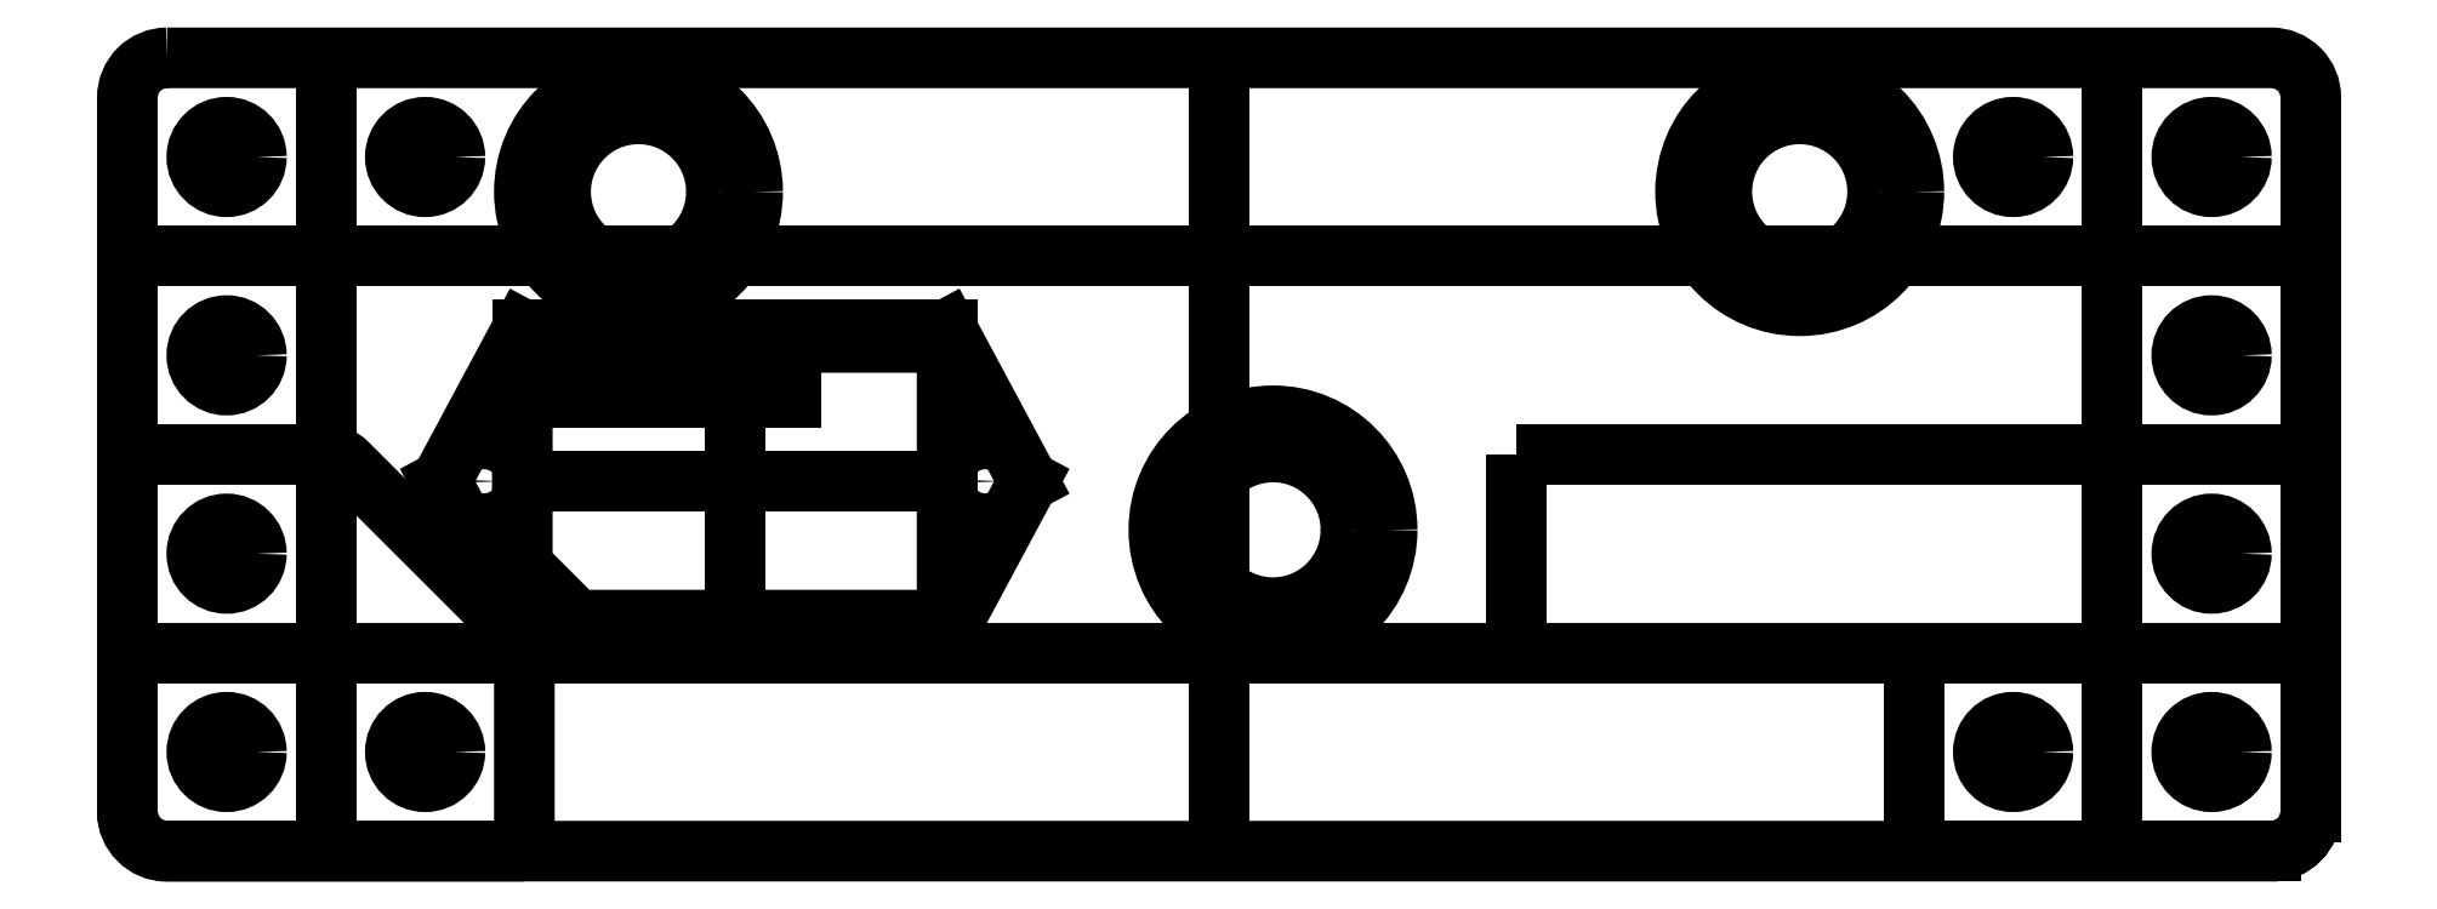
<metadata>
{"format":"dxf","ext":"dxf","renderer":"ezdxf+matplotlib","layout":"modelspace","background":"white","min_lineweight":24,"dpi":150}
</metadata>
<code>
0
SECTION
2
ENTITIES
0
LWPOLYLINE
8
0
90
8
70
1
43
0
10
21.5
20
5.986
10
233.5
20
5.986
42
-0.4142
10
237.5
20
1.986
10
237.5
20
-70.01
42
-0.4142
10
233.5
20
-74.01
10
21.5
20
-74.01
42
-0.4142
10
17.5
20
-70.01
10
17.5
20
1.986
42
-0.4142
0
LWPOLYLINE
8
0
90
6
70
1
43
0
10
100.1
20
-22.71
10
62.79
20
-22.71
10
57.29
20
-28.21
10
57.29
20
-45.21
10
62.79
20
-50.71
10
100.1
20
-50.71
0
LINE
8
0
10
57.29
20
-28.21
30
0
11
84.41
21
-28.21
31
0
0
LINE
8
0
10
57.29
20
-36.71
30
0
11
100.1
21
-36.71
31
0
0
CIRCLE
8
0
10
53.44
20
-36.71
30
0
40
1.85
210
0
220
0
230
1
0
CIRCLE
8
0
10
103.9
20
-36.71
30
0
40
1.85
210
0
220
0
230
1
0
LINE
8
0
10
78.69
20
-22.71
30
0
11
78.69
21
-50.71
31
0
0
LINE
8
0
10
37.5
20
5.986
30
0
11
37.5
21
-74.01
31
0
0
LINE
8
0
10
17.5
20
-54.01
30
0
11
237.5
21
-54.01
31
0
0
LINE
8
0
10
217.5
20
5.986
30
0
11
217.5
21
-74.01
31
0
0
LWPOLYLINE
8
0
90
8
70
1
43
0
10
57.5
20
-74.01
10
21.5
20
-74.01
42
-0.4142
10
17.5
20
-70.01
10
17.5
20
-34.01
10
37.49
20
-34.01
42
-0.1989
10
39.61
20
-34.89
10
56.62
20
-51.89
42
-0.1989
10
57.5
20
-54.01
0
CIRCLE
8
0
10
27.5
20
-44.01
30
0
40
3
210
0
220
0
230
1
0
CIRCLE
8
0
10
47.5
20
-64.01
30
0
40
3
210
0
220
0
230
1
0
LINE
8
0
10
127.5
20
5.986
30
0
11
127.5
21
-74.01
31
0
0
CIRCLE
8
0
10
227.5
20
-44.01
30
0
40
3
210
0
220
0
230
1
0
LINE
8
0
10
237.5
20
-34.01
30
0
11
217.5
21
-34.01
31
0
0
LINE
8
0
10
197.5
20
-74.01
30
0
11
233.5
21
-74.01
31
0
0
LINE
8
0
10
197.5
20
-54.01
30
0
11
197.5
21
-74.01
31
0
0
LINE
8
0
10
237.5
20
-70.01
30
0
11
237.5
21
-34.01
31
0
0
CIRCLE
8
0
10
207.5
20
-64.01
30
0
40
3
210
0
220
0
230
1
0
LINE
8
0
10
49.09
20
-36.71
30
0
11
57.29
21
-21.41
31
0
0
LINE
8
0
10
100.1
20
-21.41
30
0
11
108.3
21
-36.71
31
0
0
LINE
8
0
10
100.1
20
-21.41
30
0
11
57.29
21
-21.41
31
0
0
LINE
8
0
10
49.09
20
-36.71
30
0
11
57.29
21
-52.01
31
0
0
LINE
8
0
10
100.1
20
-52.01
30
0
11
57.29
21
-52.01
31
0
0
LINE
8
0
10
100.1
20
-52.01
30
0
11
108.3
21
-36.71
31
0
0
LINE
8
0
10
17.5
20
-14.01
30
0
11
237.5
21
-14.01
31
0
0
CIRCLE
8
0
10
227.5
20
-24.01
30
0
40
3
210
0
220
0
230
1
0
CIRCLE
8
0
10
227.5
20
-4.014
30
0
40
3
210
0
220
0
230
1
0
CIRCLE
8
0
10
207.5
20
-4.014
30
0
40
3
210
0
220
0
230
1
0
CIRCLE
8
0
10
227.5
20
-64.01
30
0
40
3
210
0
220
0
230
1
0
CIRCLE
8
0
10
27.5
20
-64.01
30
0
40
3
210
0
220
0
230
1
0
CIRCLE
8
0
10
27.5
20
-24.01
30
0
40
3
210
0
220
0
230
1
0
CIRCLE
8
0
10
27.5
20
-4.014
30
0
40
3
210
0
220
0
230
1
0
CIRCLE
8
0
10
47.5
20
-4.014
30
0
40
3
210
0
220
0
230
1
0
LWPOLYLINE
8
0
90
4
70
1
43
0
10
157.5
20
-34.01
10
217.5
20
-34.01
10
217.5
20
-54.01
10
157.5
20
-54.01
0
CIRCLE
8
0
10
69
20
-7.514
30
0
40
7.85
210
0
220
0
230
1
0
CIRCLE
8
0
10
69
20
-7.514
30
0
40
11.5
210
0
220
0
230
1
0
CIRCLE
8
0
10
186
20
-7.514
30
0
40
11.5
210
0
220
0
230
1
0
CIRCLE
8
0
10
186
20
-7.514
30
0
40
7.85
210
0
220
0
230
1
0
CIRCLE
8
0
10
132.9
20
-41.61
30
0
40
7.85
210
0
220
0
230
1
0
CIRCLE
8
0
10
132.9
20
-41.61
30
0
40
11.5
210
0
220
0
230
1
0
ARC
8
0
10
233.5
20
-70.01
30
0
40
4
210
0
220
0
230
1
50
-90
51
0
0
ENDSEC
0
EOF

</code>
